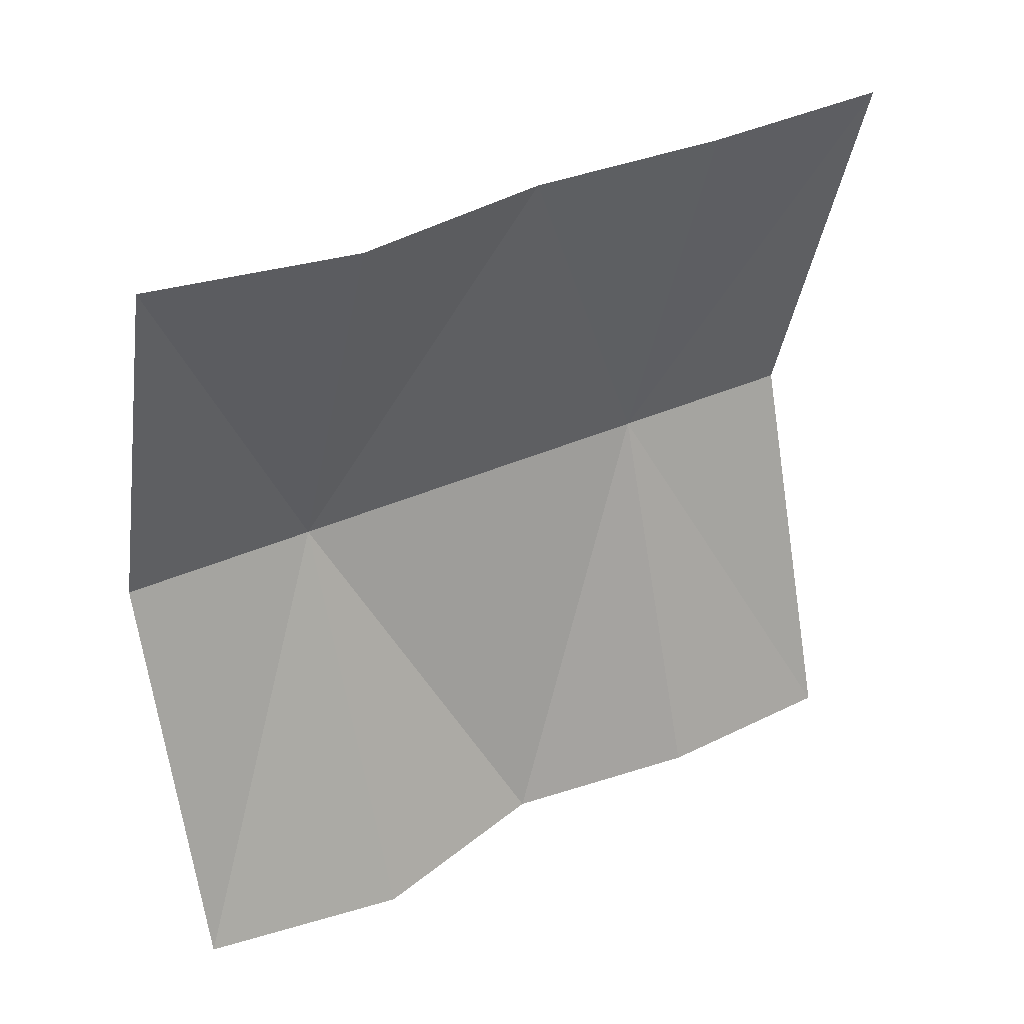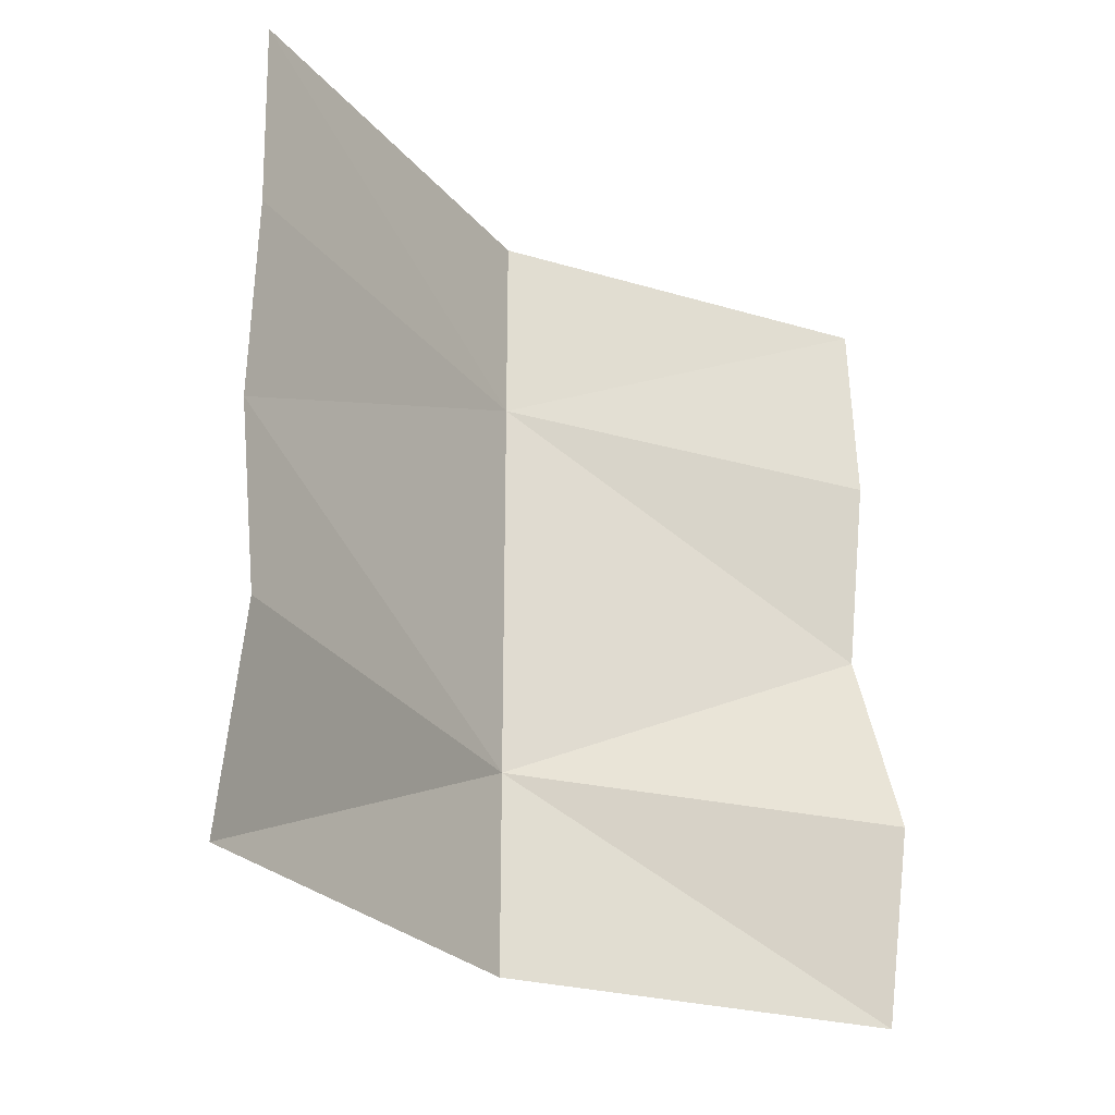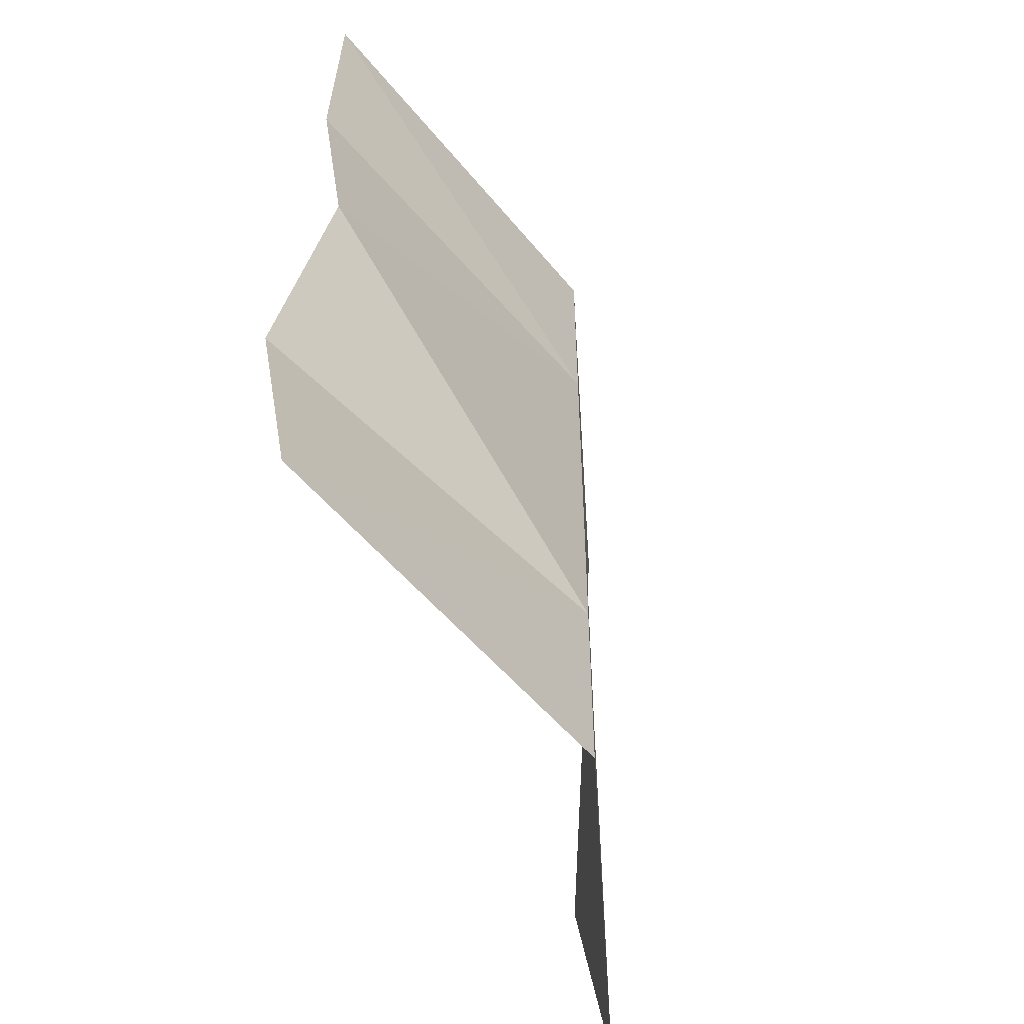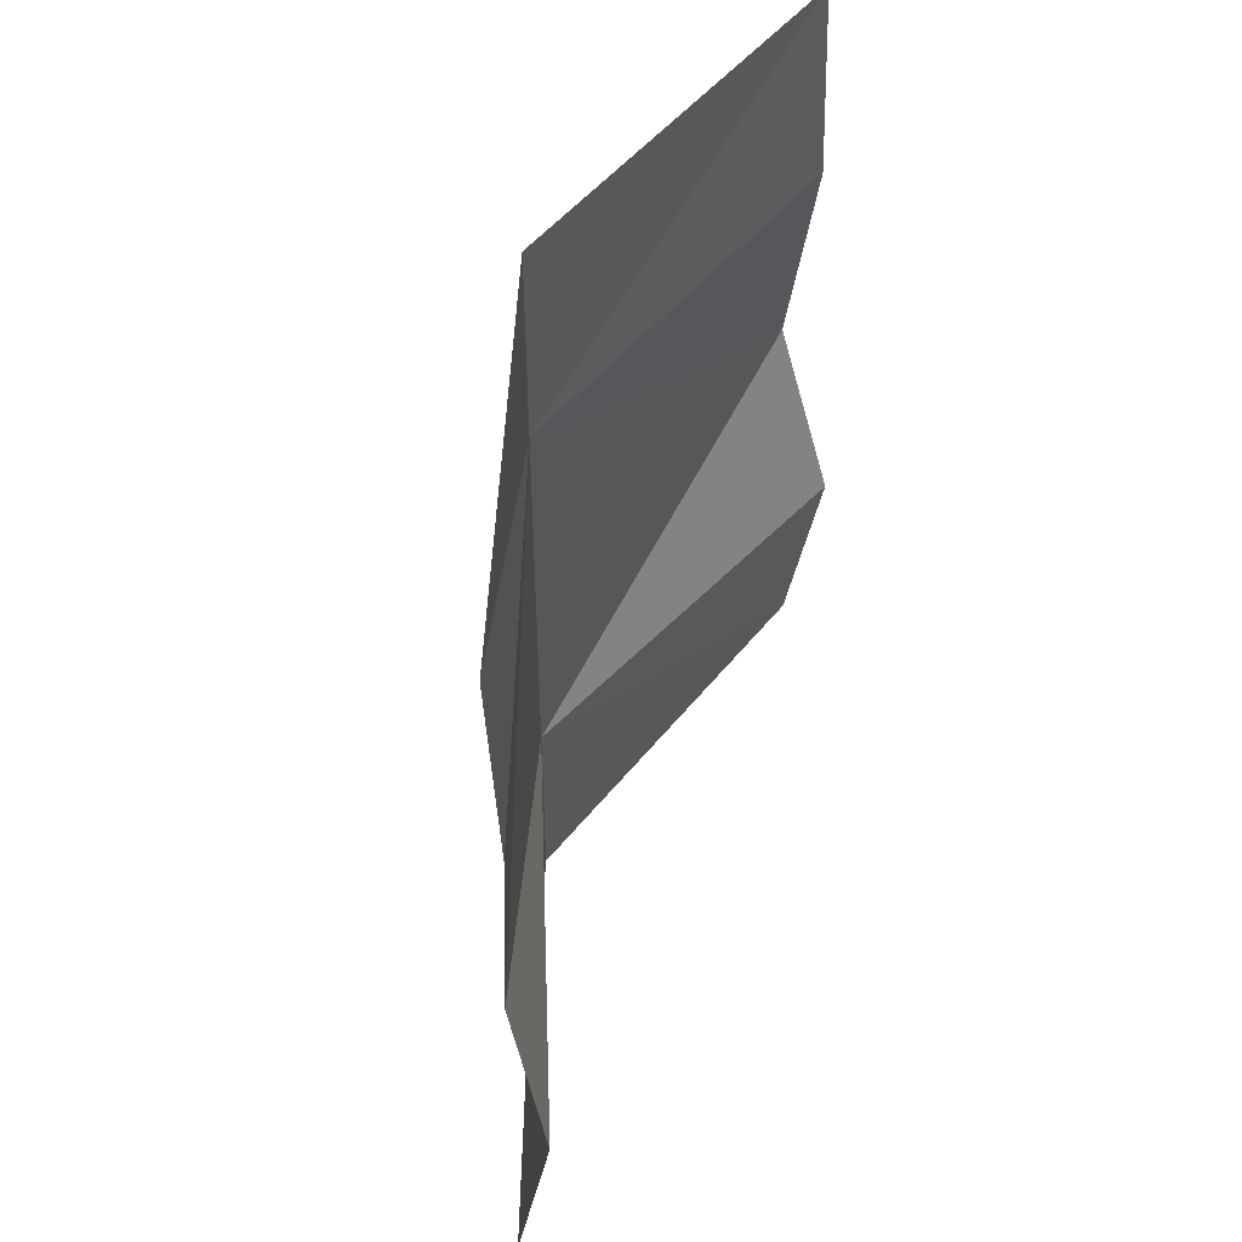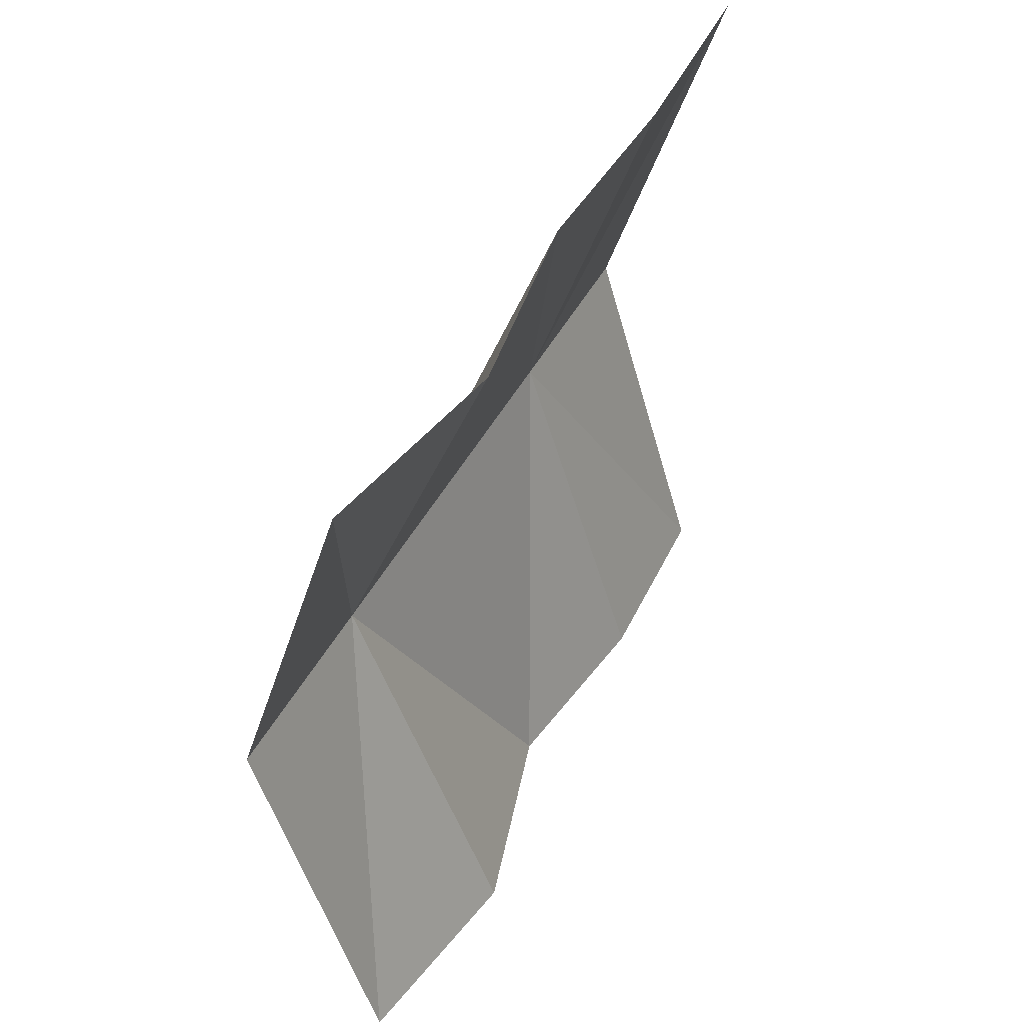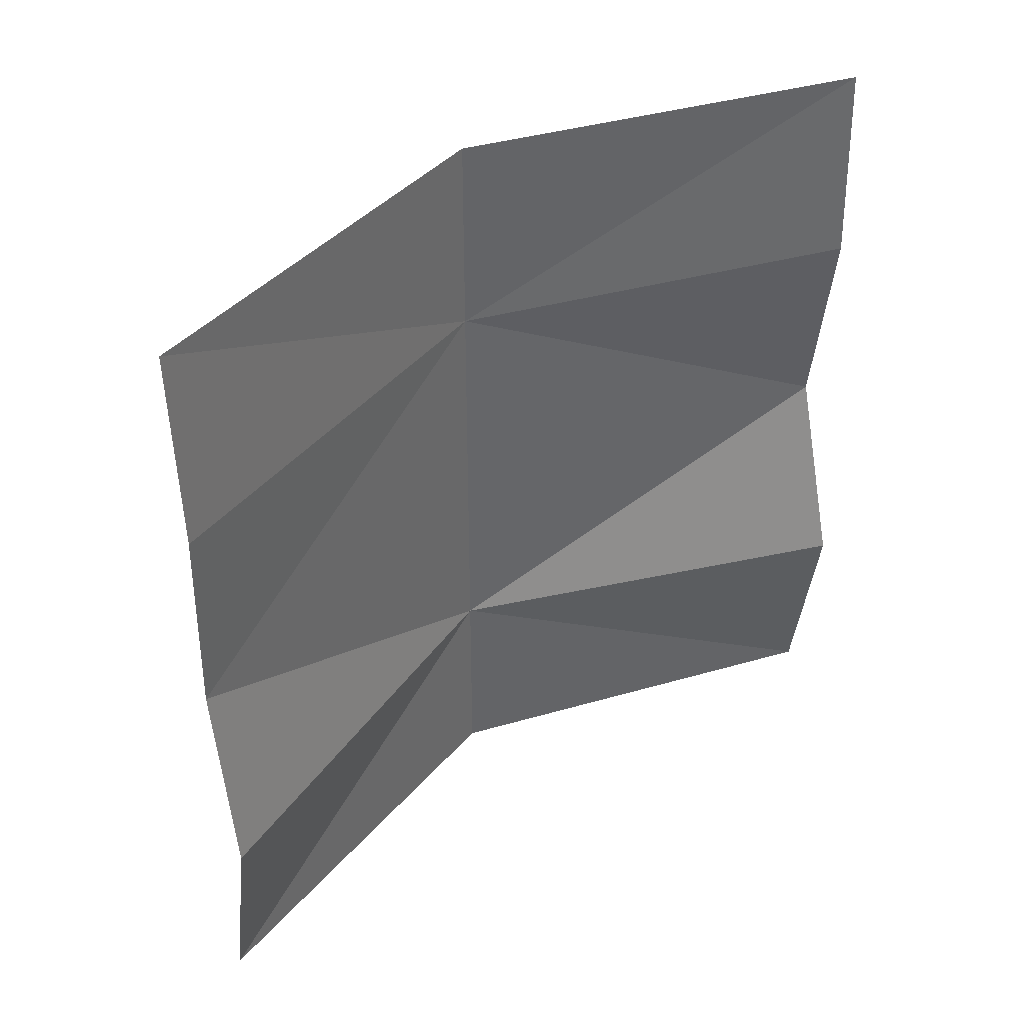
<metadata>
{"format":"obj","ext":"obj","renderer":"f3d","projection":"perspective","resolution":1024,"background":"white","views":[{"elev":35.3,"azim":58.8,"up":"+Z"},{"elev":-27.1,"azim":48.2,"up":"+Y"},{"elev":-52.6,"azim":-159.1,"up":"+Y"},{"elev":49.6,"azim":19.5,"up":"+Y"},{"elev":47.3,"azim":27.0,"up":"+Z"},{"elev":40.0,"azim":53.1,"up":"+Y"}]}
</metadata>
<code>
v -1 -1 2
v -1 -1 0
v -1 1 2
v -1 1 0
v -1.309 -1 1
v -1.309 1 1
v -0.9935 -0 2
v -1.052 -0 0
v -1.309 -0 1
v -0.9125 -0.5 2
v -0.982 0.5 0
v -1.309 0.5 1
v -0.9764 0.5 2
v -0.9125 -0.5 0
v -1.309 -0.5 1
f 12 4 6
f 12 3 13
f 15 7 10
f 15 8 9
f 2 15 5
f 1 15 10
f 7 12 13
f 8 12 9
f 12 11 4
f 12 6 3
f 15 9 7
f 15 14 8
f 2 14 15
f 1 5 15
f 7 9 12
f 8 11 12

</code>
